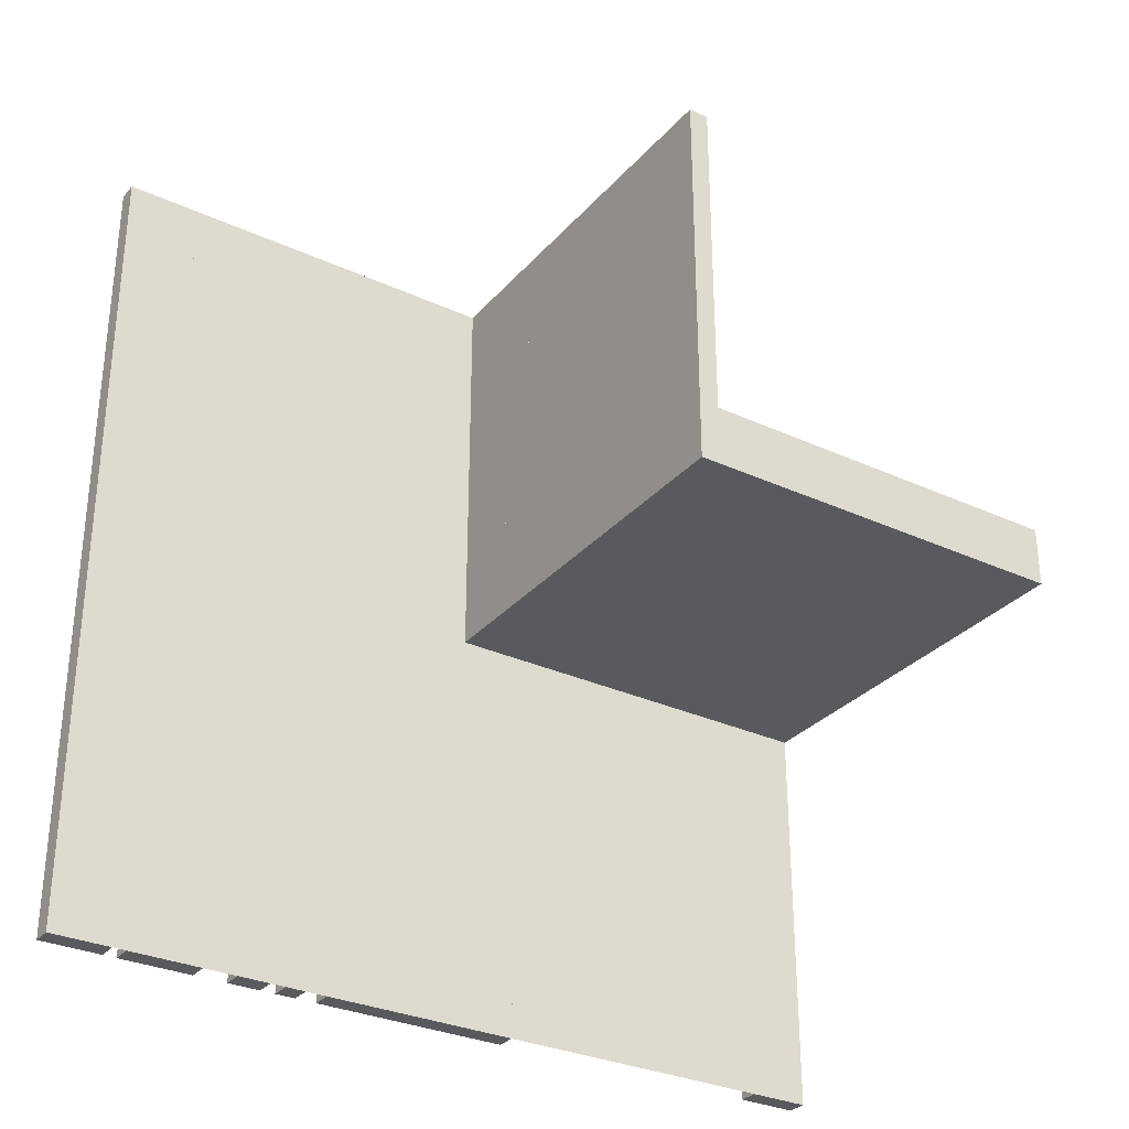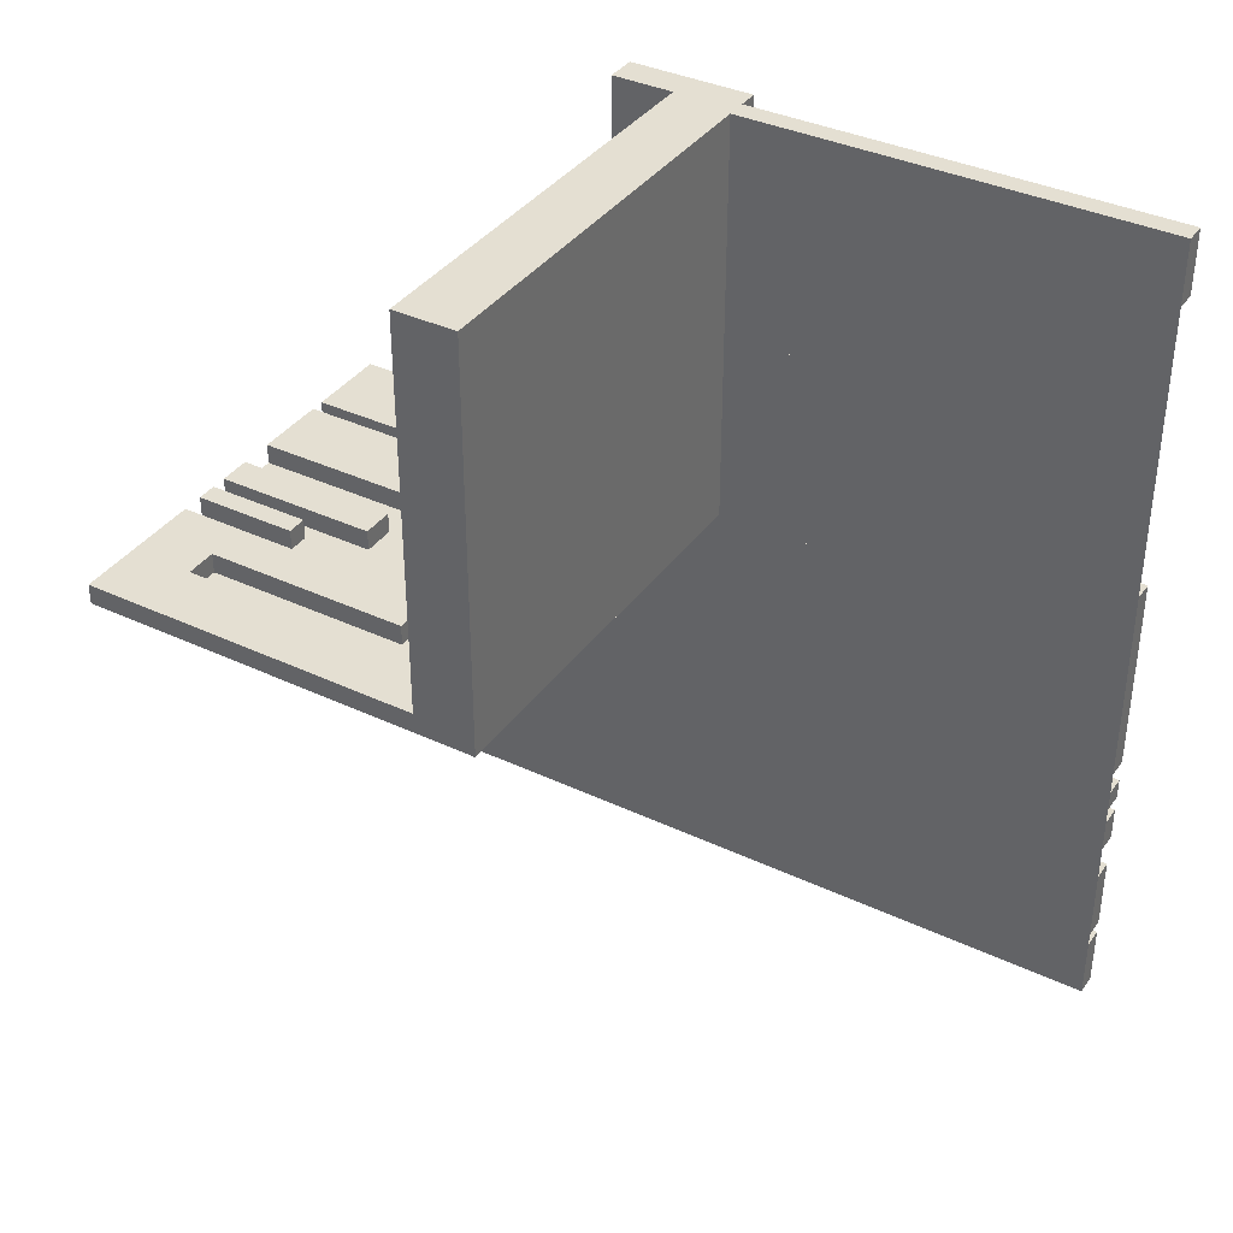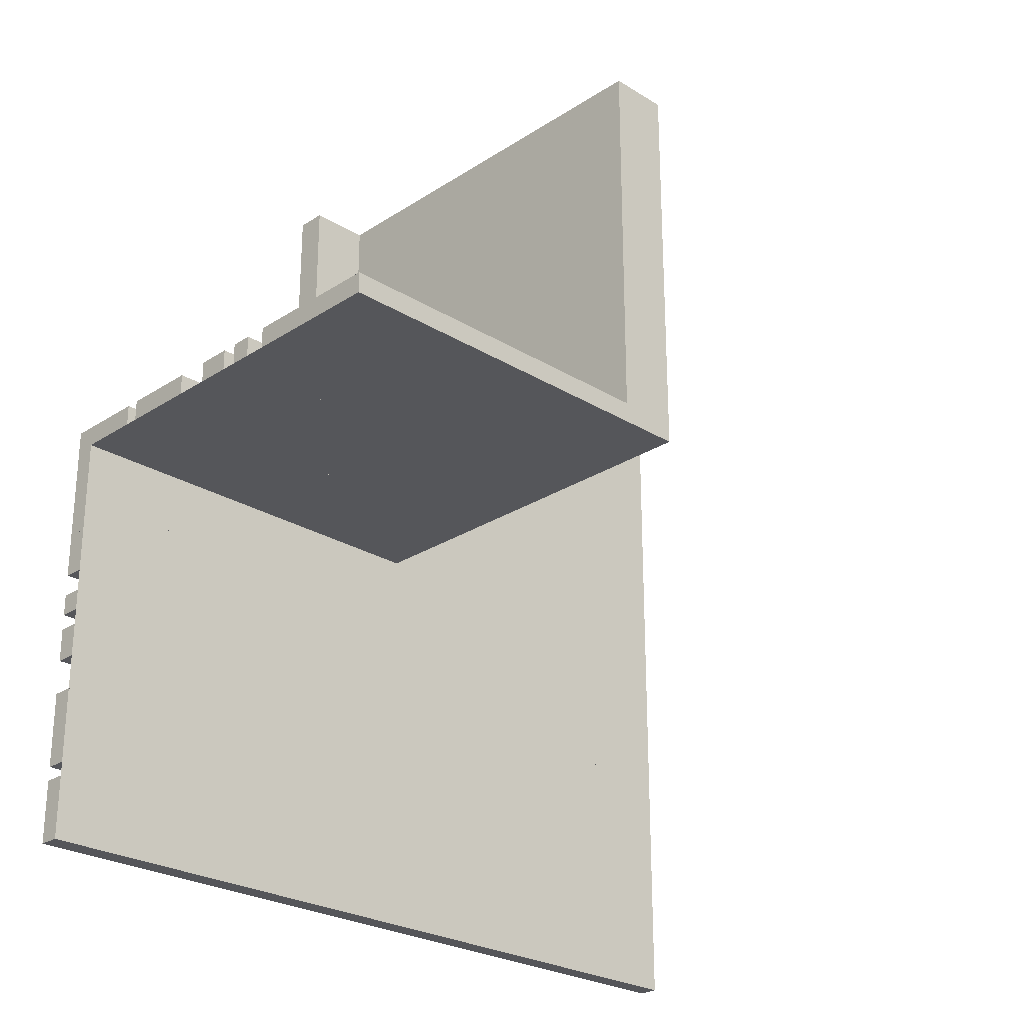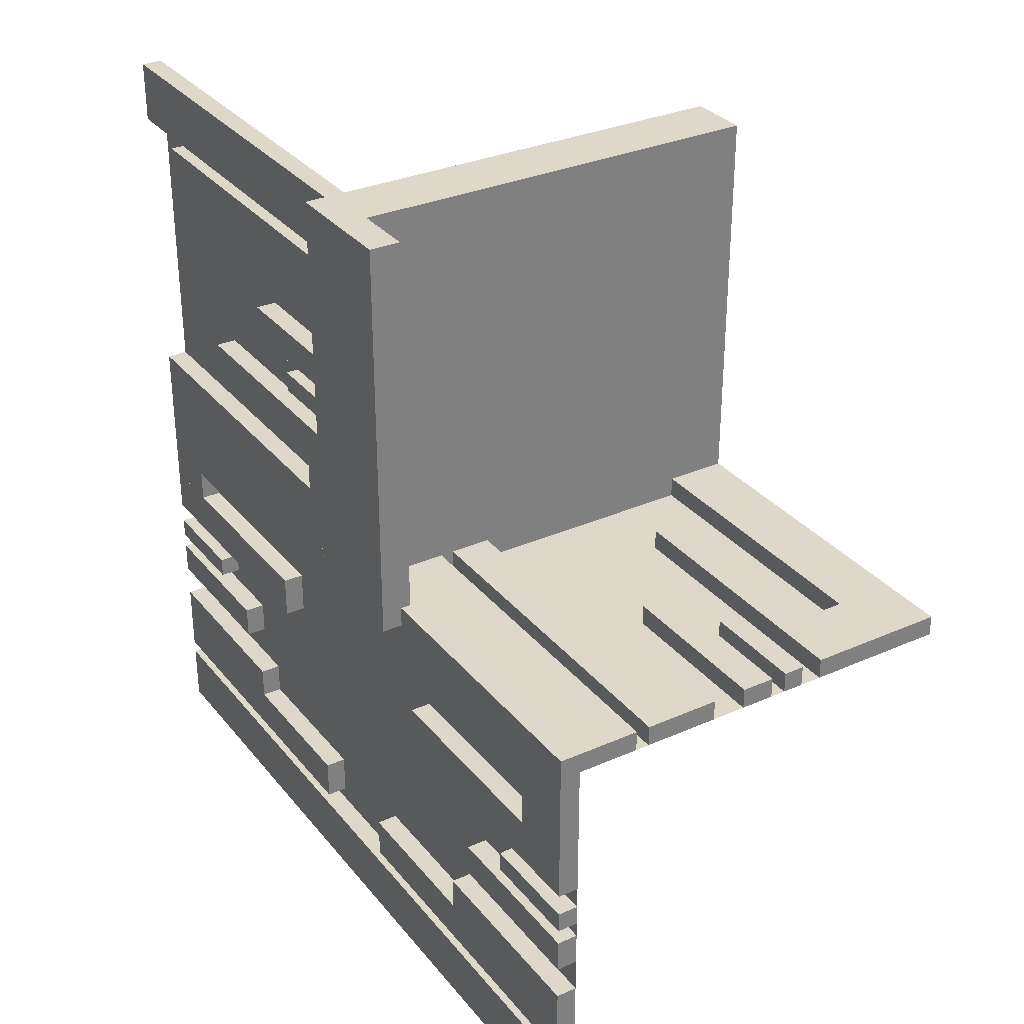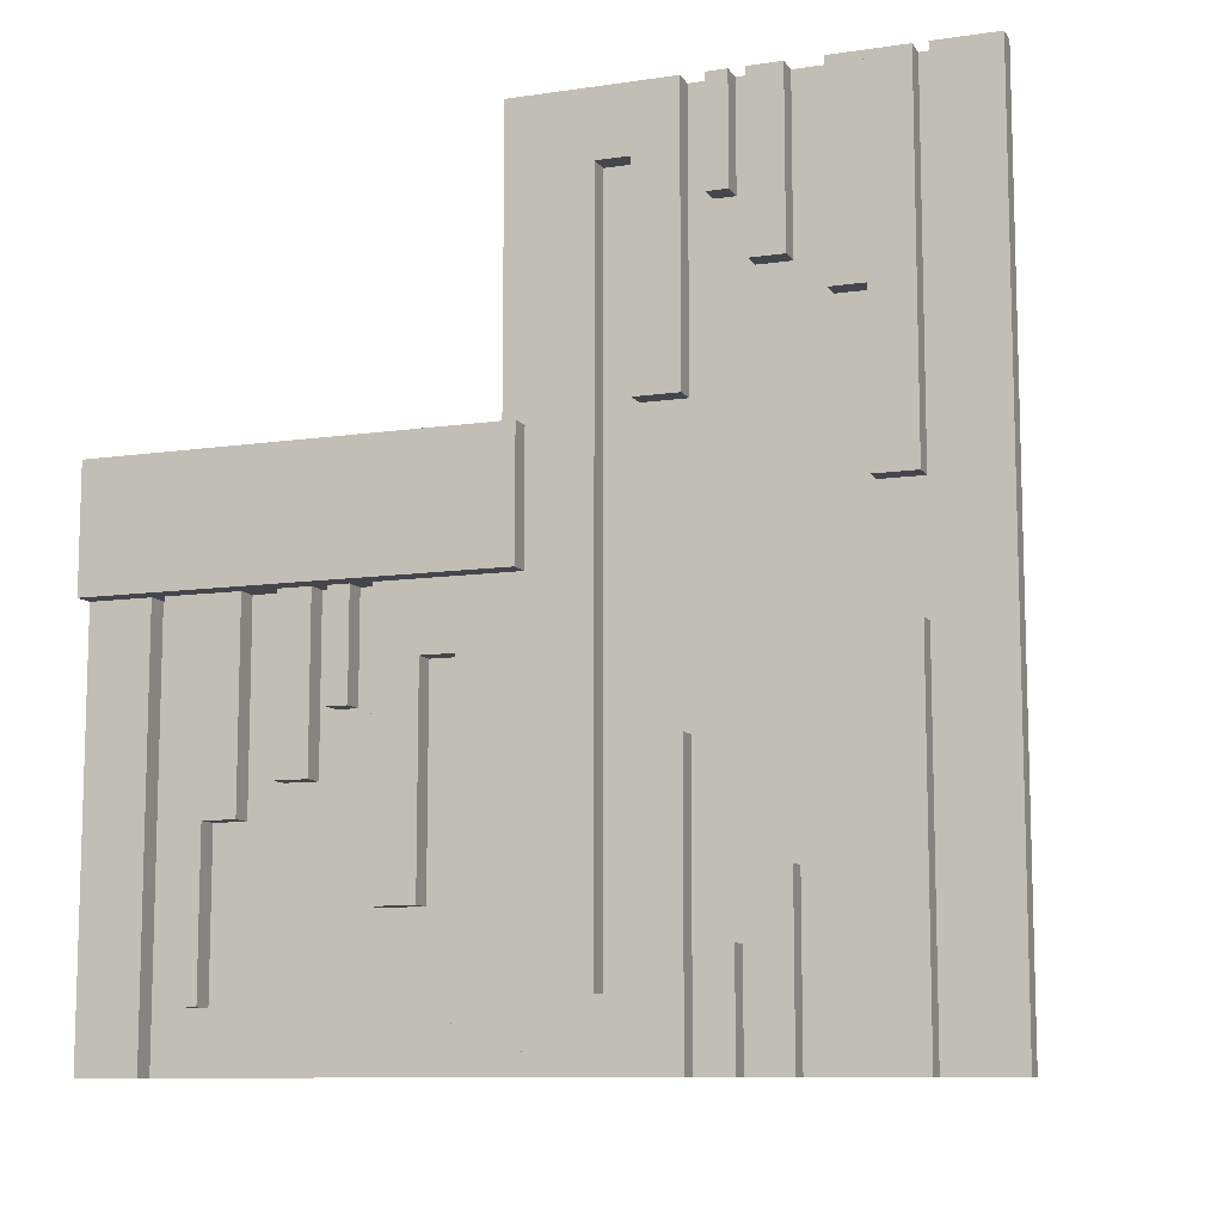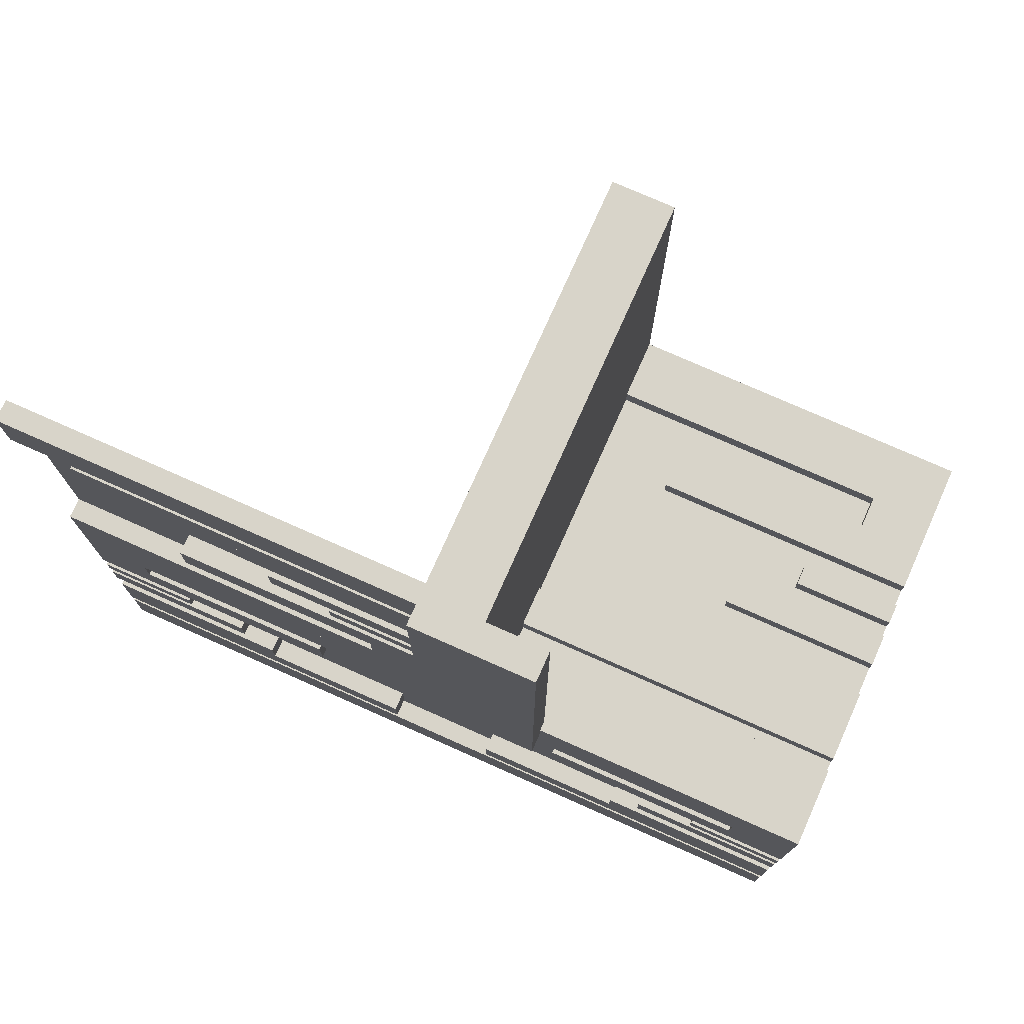
<metadata>
{"format":"obj","ext":"obj","renderer":"f3d","projection":"perspective","resolution":1024,"background":"white","views":[{"elev":-31.0,"azim":56.7,"up":"+Z"},{"elev":37.2,"azim":121.2,"up":"+Y"},{"elev":-25.8,"azim":45.7,"up":"+Y"},{"elev":31.6,"azim":-32.0,"up":"+Y"},{"elev":-10.0,"azim":-69.5,"up":"+Z"},{"elev":75.7,"azim":-66.0,"up":"+Y"}]}
</metadata>
<code>
v 0 0 0
v 0 0 -0.5
v 0 0 0.5
v 0 0.4085 0
v 0 0.4085 -0.429
v 0 -0.075 0
v 0 -0.075 0.4209
v 0 -0.075 -0.5
v 0 -0.075 0.5
v 0 -0.075 -0.4209
v 0 0.1671 0
v 0 0.1671 -0.3308
v 0 0.2371 0
v 0 0.2371 -0.2
v 0 0.2771 0
v 0 0.2771 -0.2
v 0 -0.3585 -0.2616
v 0 -0.3585 -0.07099
v 0 -0.3585 -0.5
v 0 -0.3585 0.5
v 0 -0.3585 0.07099
v 0 -0.3585 0.2616
v 0 -0.3185 -0.2616
v 0 -0.3185 -0.5
v 0 -0.3185 0.5
v 0 -0.3185 0.2616
v 0 -0.1143 0.1692
v 0 -0.1143 0.4209
v 0 -0.1143 -0.5
v 0 -0.1143 0.5
v 0 -0.1143 -0.4209
v 0 -0.1143 -0.1692
v 0 -0.2184 -0.3738
v 0 -0.2184 -0.5
v 0 -0.2184 0.5
v 0 -0.2184 0.3738
v 0 -0.425 0
v 0 -0.425 -0.5
v 0 -0.425 0.5
v 0 0.1935 0
v 0 0.1935 -0.1262
v 0 -0.5 0
v 0 -0.5 -0.5
v 0 -0.5 0.5
v 0 0.5 0
v 0 0.5 -0.5
v 0 -0.1935 -0.3738
v 0 -0.1935 -0.5
v 0 -0.1935 0.5
v 0 -0.1935 0.3738
v 0 0.425 0
v 0 0.425 -0.5
v 0 0.2184 0
v 0 0.2184 -0.1262
v 0 0.1143 0
v 0 0.1143 -0.3308
v 0 0.1143 -0.0791
v 0 0.3185 0
v 0 0.3185 -0.2384
v 0 0.3585 0
v 0 0.3585 -0.429
v 0 0.3585 -0.2384
v 0 -0.2771 -0.5
v 0 -0.2771 -0.3
v 0 -0.2771 0.3
v 0 -0.2771 0.5
v 0 -0.2371 -0.5
v 0 -0.2371 -0.3
v 0 -0.2371 0.3
v 0 -0.2371 0.5
v 0 -0.1671 0.1692
v 0 -0.1671 -0.5
v 0 -0.1671 0.5
v 0 -0.1671 -0.1692
v 0 0.075 0
v 0 0.075 -0.5
v 0 0.075 -0.0791
v 0 -0.4085 -0.07099
v 0 -0.4085 -0.5
v 0 -0.4085 0.5
v 0 -0.4085 0.07099
v 0.3065 0 0.5
v 0.3065 0 0.3738
v 0.3065 0.025 0.5
v 0.3065 0.025 0.3738
v -0.0125 0 0.15
v -0.0125 0 0.075
v -0.0125 0.5 0.15
v -0.0125 0.5 0.075
v 0.2229 0 0.3
v 0.2229 0 0.5
v 0.2229 0.025 0.3
v 0.2229 0.025 0.5
v 0.2629 0 0.3
v 0.2629 0 0.5
v 0.2629 0.025 0.3
v 0.2629 0.025 0.5
v -0.025 0 0
v -0.025 0 -0.5
v -0.025 0.4085 0
v -0.025 0.4085 -0.429
v -0.025 -0.075 0
v -0.025 -0.075 0.4209
v -0.025 -0.075 -0.5
v -0.025 -0.075 0.5
v -0.025 -0.075 -0.4209
v -0.025 0.1671 0
v -0.025 0.1671 -0.3308
v -0.025 0.2371 0
v -0.025 0.2371 -0.2
v -0.025 0.2771 0
v -0.025 0.2771 -0.2
v -0.025 -0.3585 -0.2616
v -0.025 -0.3585 -0.07099
v -0.025 -0.3585 -0.5
v -0.025 -0.3585 0.5
v -0.025 -0.3585 0.07099
v -0.025 -0.3585 0.2616
v -0.025 -0.3185 -0.2616
v -0.025 -0.3185 -0.5
v -0.025 -0.3185 0.5
v -0.025 -0.3185 0.2616
v -0.025 -0.1143 0.1692
v -0.025 -0.1143 0.4209
v -0.025 -0.1143 -0.5
v -0.025 -0.1143 0.5
v -0.025 -0.1143 -0.4209
v -0.025 -0.1143 -0.1692
v -0.025 -0.2184 -0.3738
v -0.025 -0.2184 -0.5
v -0.025 -0.2184 0.5
v -0.025 -0.2184 0.3738
v -0.025 -0.425 0
v -0.025 -0.425 -0.5
v -0.025 -0.425 0.5
v -0.025 0.1935 0
v -0.025 0.1935 -0.1262
v -0.025 -0.5 0
v -0.025 -0.5 -0.5
v -0.025 -0.5 0.5
v -0.025 0.5 0
v -0.025 0.5 -0.5
v -0.025 -0.1935 -0.3738
v -0.025 -0.1935 -0.5
v -0.025 -0.1935 0.5
v -0.025 -0.1935 0.3738
v -0.025 0.425 0
v -0.025 0.425 -0.5
v -0.025 0.025 0
v -0.025 0.025 0.5
v -0.025 0.2184 0
v -0.025 0.2184 -0.1262
v -0.025 0.1143 0
v -0.025 0.1143 -0.3308
v -0.025 0.1143 -0.0791
v -0.025 0.3185 0
v -0.025 0.3185 -0.2384
v -0.025 0.3585 0
v -0.025 0.3585 -0.429
v -0.025 0.3585 -0.2384
v -0.025 -0.2771 -0.5
v -0.025 -0.2771 -0.3
v -0.025 -0.2771 0.3
v -0.025 -0.2771 0.5
v -0.025 -0.2371 -0.5
v -0.025 -0.2371 -0.3
v -0.025 -0.2371 0.3
v -0.025 -0.2371 0.5
v -0.025 -0.1671 0.1692
v -0.025 -0.1671 -0.5
v -0.025 -0.1671 0.5
v -0.025 -0.1671 -0.1692
v -0.025 0.075 0
v -0.025 0.075 -0.5
v -0.025 0.075 -0.0791
v -0.025 -0.4085 -0.07099
v -0.025 -0.4085 -0.5
v -0.025 -0.4085 0.5
v -0.025 -0.4085 0.07099
v 0.3329 0 0.1692
v 0.3329 0 0.5
v 0.3329 0.025 0.1692
v 0.3329 0.025 0.5
v 0.09154 0 0.5
v 0.09154 0 0.07099
v 0.09154 0.025 0.5
v 0.09154 0.025 0.07099
v 0.5 0 0
v 0.5 0 0.5
v 0.5 0 0.075
v 0.5 0.5 0
v 0.5 0.5 0.075
v 0.5 0.025 0
v 0.5 0.025 0.5
v 0.425 0 0
v 0.425 0 0.4209
v 0.425 0 0.5
v 0.425 0.025 0
v 0.425 0.025 0.4209
v 0.425 0.025 0.5
v 0.1815 0 0.5
v 0.1815 0 0.2616
v 0.1815 0.025 0.5
v 0.1815 0.025 0.2616
v 0.1415 0 0.5
v 0.1415 0 0.07099
v 0.1415 0 0.2616
v 0.1415 0.025 0.5
v 0.1415 0.025 0.07099
v 0.1415 0.025 0.2616
v 0.3857 0 0.1692
v 0.3857 0 0.4209
v 0.3857 0 0.5
v 0.3857 0.025 0.1692
v 0.3857 0.025 0.4209
v 0.3857 0.025 0.5
v -0.05 0 0
v -0.05 0 0.15
v -0.05 0.5 0
v -0.05 0.5 0.15
v 0.2816 0 0.5
v 0.2816 0 0.3738
v 0.2816 0.025 0.5
v 0.2816 0.025 0.3738
v 0.075 0 0
v 0.075 0 0.5
v 0.075 0.025 0
v 0.075 0.025 0.5
f 10 106 104
f 104 8 10
f 106 127 125
f 125 104 106
f 127 31 29
f 29 125 127
f 31 10 8
f 8 29 31
f 106 10 31
f 31 127 106
f 104 29 8
f 29 104 125
f 29 72 74
f 74 32 29
f 72 170 172
f 172 74 72
f 170 125 128
f 128 172 170
f 125 29 32
f 32 128 125
f 72 29 125
f 125 170 72
f 74 128 32
f 128 74 172
f 47 143 144
f 144 48 47
f 143 129 130
f 130 144 143
f 129 33 34
f 34 130 129
f 33 47 48
f 48 34 33
f 143 47 33
f 33 129 143
f 144 34 48
f 34 144 130
f 67 63 64
f 64 68 67
f 63 161 162
f 162 64 63
f 161 165 166
f 166 162 161
f 165 67 68
f 68 166 165
f 63 67 165
f 165 161 63
f 64 166 68
f 166 64 162
f 24 19 17
f 17 23 24
f 19 115 113
f 113 17 19
f 115 120 119
f 119 113 115
f 120 24 23
f 23 119 120
f 19 24 120
f 120 115 19
f 17 119 23
f 119 17 113
f 19 79 78
f 78 18 19
f 79 177 176
f 176 78 79
f 177 115 114
f 114 176 177
f 115 19 18
f 18 114 115
f 79 19 115
f 115 177 79
f 78 114 18
f 114 78 176
f 2 43 42
f 42 1 2
f 2 8 6
f 6 1 2
f 8 104 102
f 102 6 8
f 104 99 98
f 98 102 104
f 99 2 1
f 1 98 99
f 8 2 99
f 99 104 8
f 6 98 1
f 98 6 102
f 38 43 42
f 42 37 38
f 43 139 138
f 138 42 43
f 139 134 133
f 133 138 139
f 134 38 37
f 37 133 134
f 43 38 134
f 134 139 43
f 42 133 37
f 133 42 138
f 9 105 103
f 103 7 9
f 105 126 124
f 124 103 105
f 126 30 28
f 28 124 126
f 30 9 7
f 7 28 30
f 105 9 30
f 30 126 105
f 103 28 7
f 28 103 124
f 197 200 199
f 199 196 197
f 200 216 215
f 215 199 200
f 216 213 212
f 212 215 216
f 213 197 196
f 196 212 213
f 200 197 213
f 213 216 200
f 199 212 196
f 212 199 215
f 49 145 146
f 146 50 49
f 145 131 132
f 132 146 145
f 131 35 36
f 36 132 131
f 35 49 50
f 50 36 35
f 145 49 35
f 35 131 145
f 146 36 50
f 36 146 132
f 82 84 85
f 85 83 82
f 84 223 224
f 224 85 84
f 223 221 222
f 222 224 223
f 221 82 83
f 83 222 221
f 84 82 221
f 221 223 84
f 85 222 83
f 222 85 224
f 27 71 73
f 73 30 27
f 71 169 171
f 171 73 71
f 169 123 126
f 126 171 169
f 123 27 30
f 30 126 123
f 71 27 123
f 123 169 71
f 73 126 30
f 126 73 171
f 211 180 181
f 181 213 211
f 180 182 183
f 183 181 180
f 182 214 216
f 216 183 182
f 214 211 213
f 213 216 214
f 180 211 214
f 214 182 180
f 181 216 213
f 216 181 183
f 189 3 1
f 1 188 189
f 26 22 20
f 20 25 26
f 22 118 116
f 116 20 22
f 118 122 121
f 121 116 118
f 122 26 25
f 25 121 122
f 22 26 122
f 122 118 22
f 20 121 25
f 121 20 116
f 202 207 205
f 205 201 202
f 207 210 208
f 208 205 207
f 210 204 203
f 203 208 210
f 204 202 201
f 201 203 204
f 207 202 204
f 204 210 207
f 205 203 201
f 203 205 208
f 69 65 66
f 66 70 69
f 65 163 164
f 164 66 65
f 163 167 168
f 168 164 163
f 167 69 70
f 70 168 167
f 65 69 167
f 167 163 65
f 66 168 70
f 168 66 164
f 94 90 91
f 91 95 94
f 90 92 93
f 93 91 90
f 92 96 97
f 97 93 92
f 96 94 95
f 95 97 96
f 90 94 96
f 96 92 90
f 91 97 95
f 97 91 93
f 206 185 184
f 184 205 206
f 185 187 186
f 186 184 185
f 187 209 208
f 208 186 187
f 209 206 205
f 205 208 209
f 185 206 209
f 209 187 185
f 184 208 205
f 208 184 186
f 21 81 80
f 80 20 21
f 81 179 178
f 178 80 81
f 179 117 116
f 116 178 179
f 117 21 20
f 20 116 117
f 81 21 117
f 117 179 81
f 80 116 20
f 116 80 178
f 3 1 42
f 42 44 3
f 3 1 6
f 6 9 3
f 9 6 102
f 102 105 9
f 226 225 1
f 1 3 226
f 228 227 225
f 225 226 228
f 227 228 150
f 150 149 227
f 149 150 105
f 105 102 149
f 149 1 227
f 225 227 1
f 102 1 149
f 1 102 6
f 150 228 3
f 226 3 228
f 105 150 3
f 3 9 105
f 37 42 44
f 44 39 37
f 42 138 140
f 140 44 42
f 138 133 135
f 135 140 138
f 133 37 39
f 39 135 133
f 42 37 133
f 133 138 42
f 44 135 39
f 135 44 140
f 188 195 197
f 197 189 188
f 195 198 200
f 200 197 195
f 198 193 194
f 194 200 198
f 193 188 189
f 189 194 193
f 195 188 193
f 193 198 195
f 197 194 189
f 194 197 200
f 86 87 89
f 89 88 86
f 190 192 89
f 89 87 190
f 89 192 191
f 191 219 89
f 88 89 220
f 219 220 89
f 86 88 220
f 220 218 86
f 190 188 191
f 191 192 190
f 220 219 217
f 217 218 220
f 190 87 188
f 217 188 87
f 86 218 87
f 217 87 218
f 188 217 219
f 219 191 188
f 45 46 2
f 2 1 45
f 56 12 11
f 11 55 56
f 12 108 107
f 107 11 12
f 108 154 153
f 153 107 108
f 154 56 55
f 55 153 154
f 12 56 154
f 154 108 12
f 11 153 55
f 153 11 107
f 59 62 60
f 60 58 59
f 62 160 158
f 158 60 62
f 160 157 156
f 156 158 160
f 157 59 58
f 58 156 157
f 62 59 157
f 157 160 62
f 60 156 58
f 156 60 158
f 40 136 137
f 137 41 40
f 136 151 152
f 152 137 136
f 151 53 54
f 54 152 151
f 53 40 41
f 41 54 53
f 136 40 53
f 53 151 136
f 137 54 41
f 54 137 152
f 14 16 15
f 15 13 14
f 16 112 111
f 111 15 16
f 112 110 109
f 109 111 112
f 110 14 13
f 13 109 110
f 16 14 110
f 110 112 16
f 15 109 13
f 109 15 111
f 75 173 175
f 175 77 75
f 173 153 155
f 155 175 173
f 153 55 57
f 57 155 153
f 55 75 77
f 77 57 55
f 173 75 55
f 55 153 173
f 175 57 77
f 57 175 155
f 61 5 4
f 4 60 61
f 5 101 100
f 100 4 5
f 101 159 158
f 158 100 101
f 159 61 60
f 60 158 159
f 5 61 159
f 159 101 5
f 4 158 60
f 158 4 100
f 2 76 75
f 75 1 2
f 76 174 173
f 173 75 76
f 174 99 98
f 98 173 174
f 99 2 1
f 1 98 99
f 76 2 99
f 99 174 76
f 75 98 1
f 98 75 173
f 52 46 45
f 45 51 52
f 46 142 141
f 141 45 46
f 142 148 147
f 147 141 142
f 148 52 51
f 51 147 148
f 46 52 148
f 148 142 46
f 45 147 51
f 147 45 141
f 191 188 1
f 1 45 191
f 188 1 45
f 45 191 188
f 45 191 188
f 188 1 45

</code>
